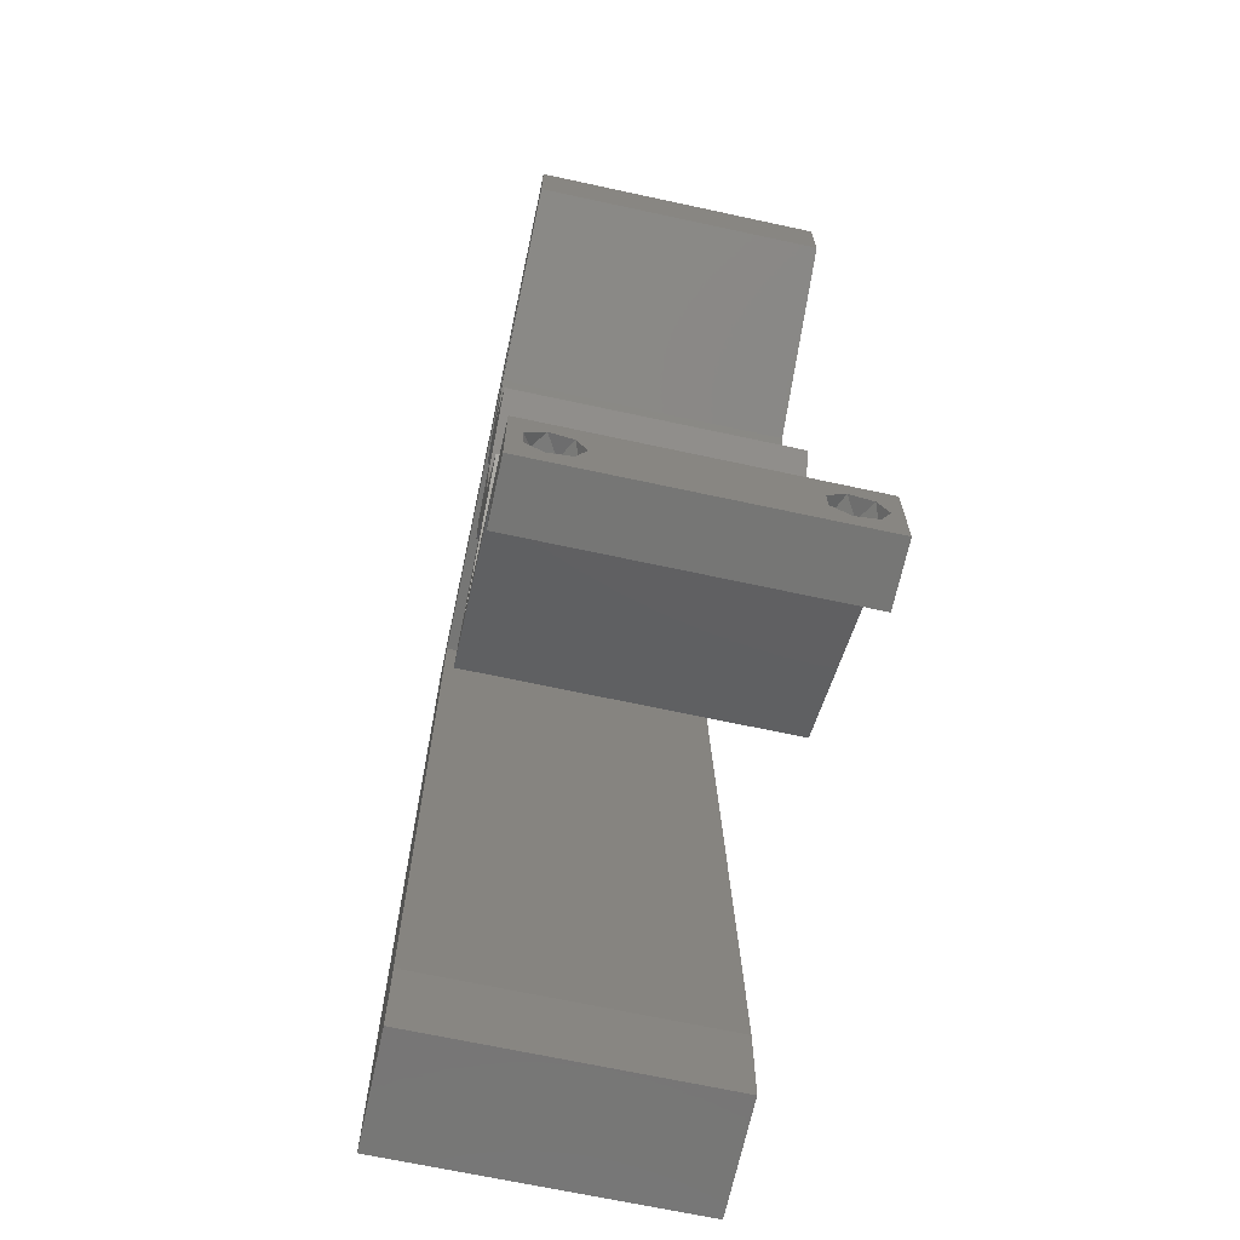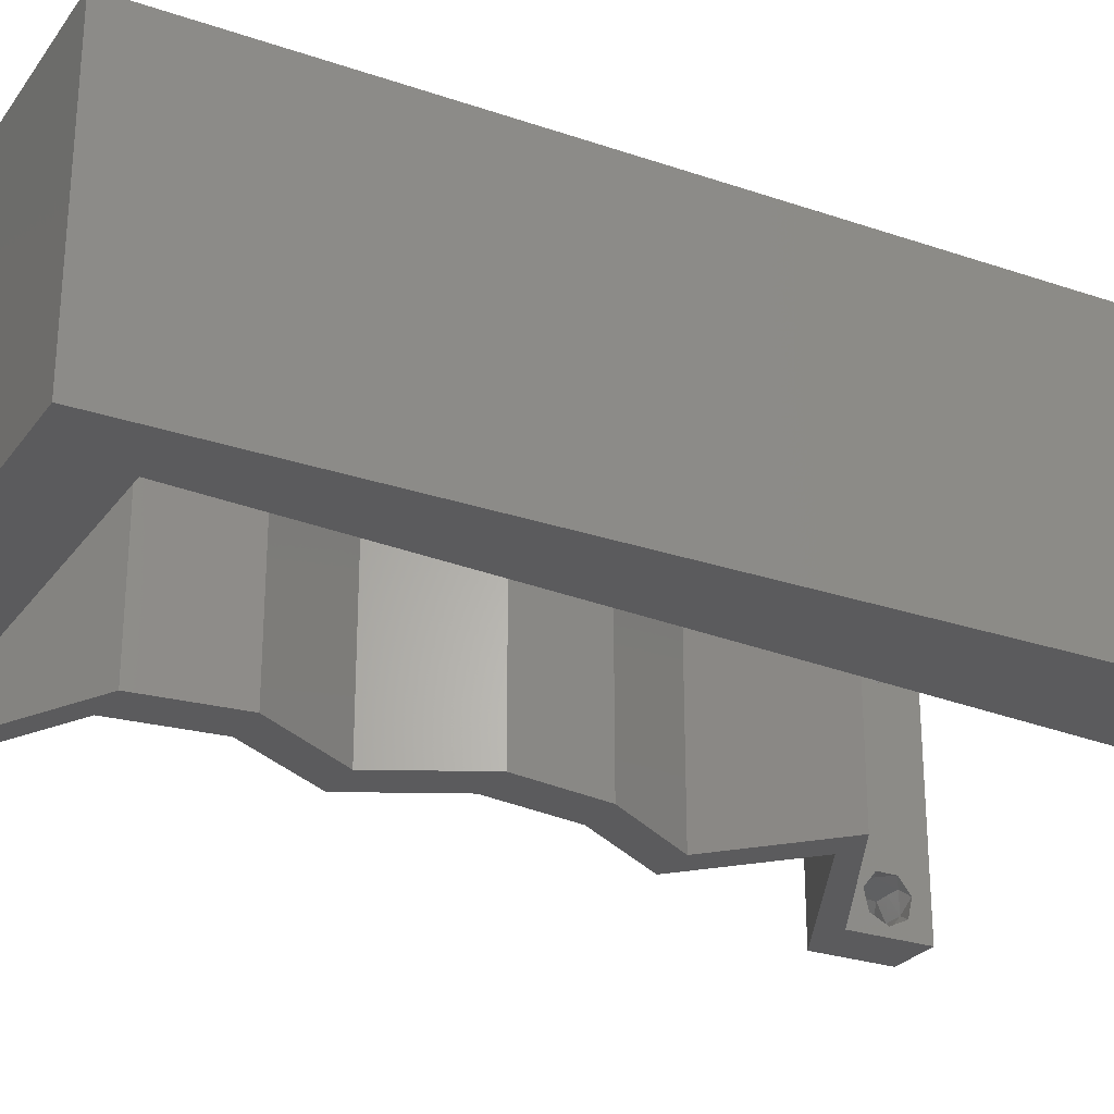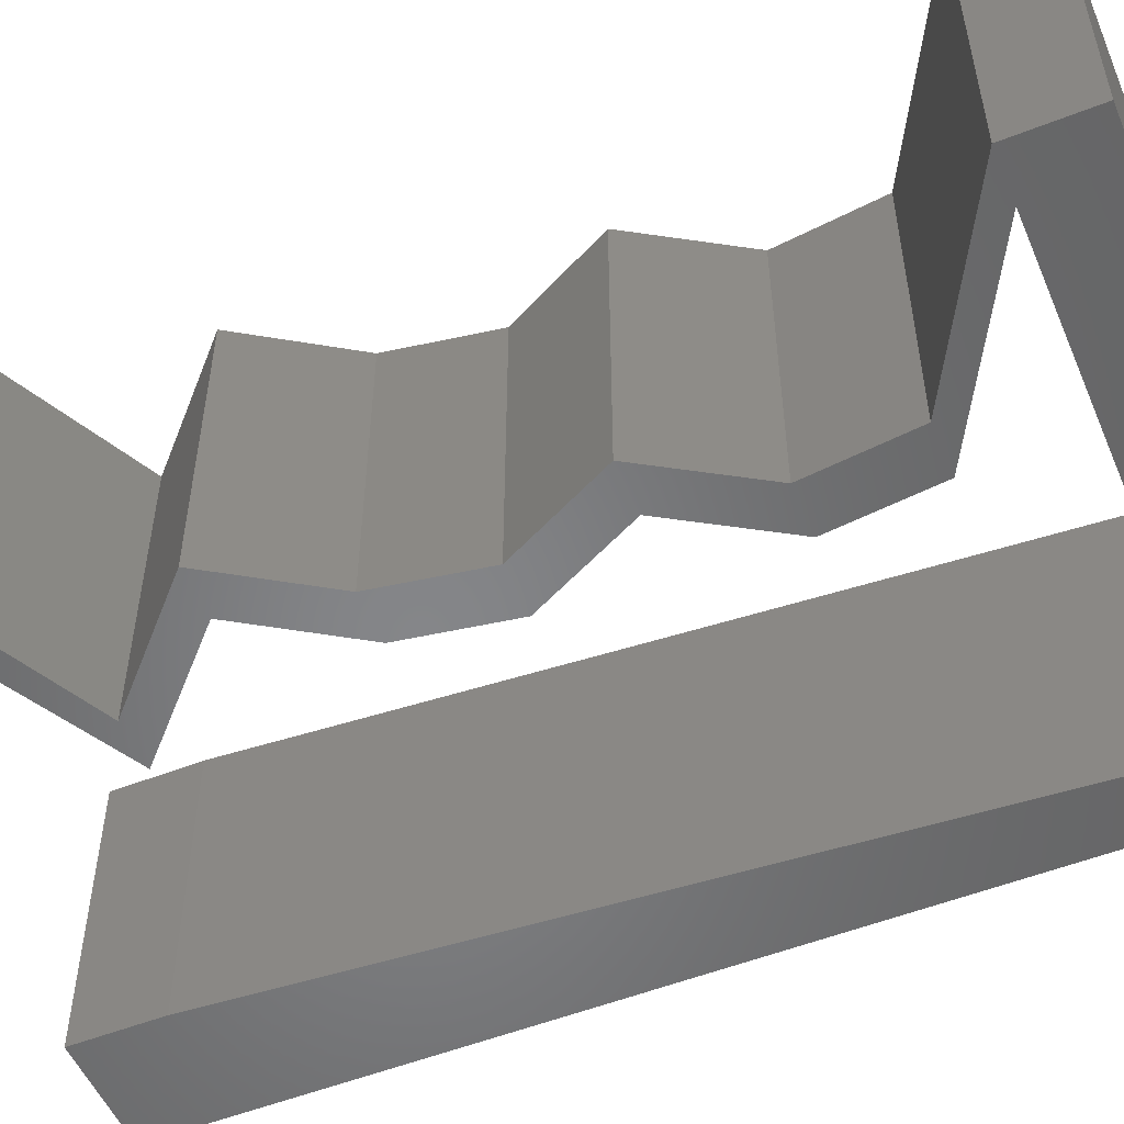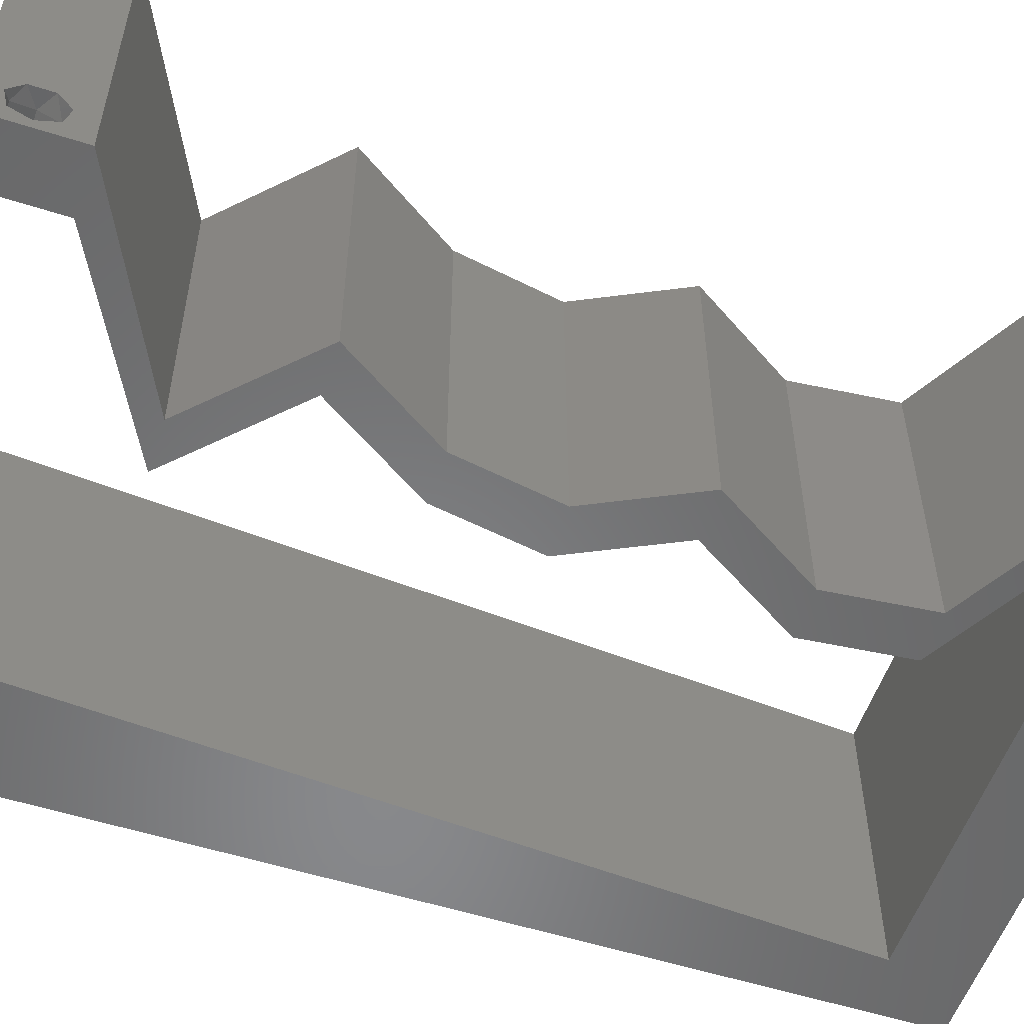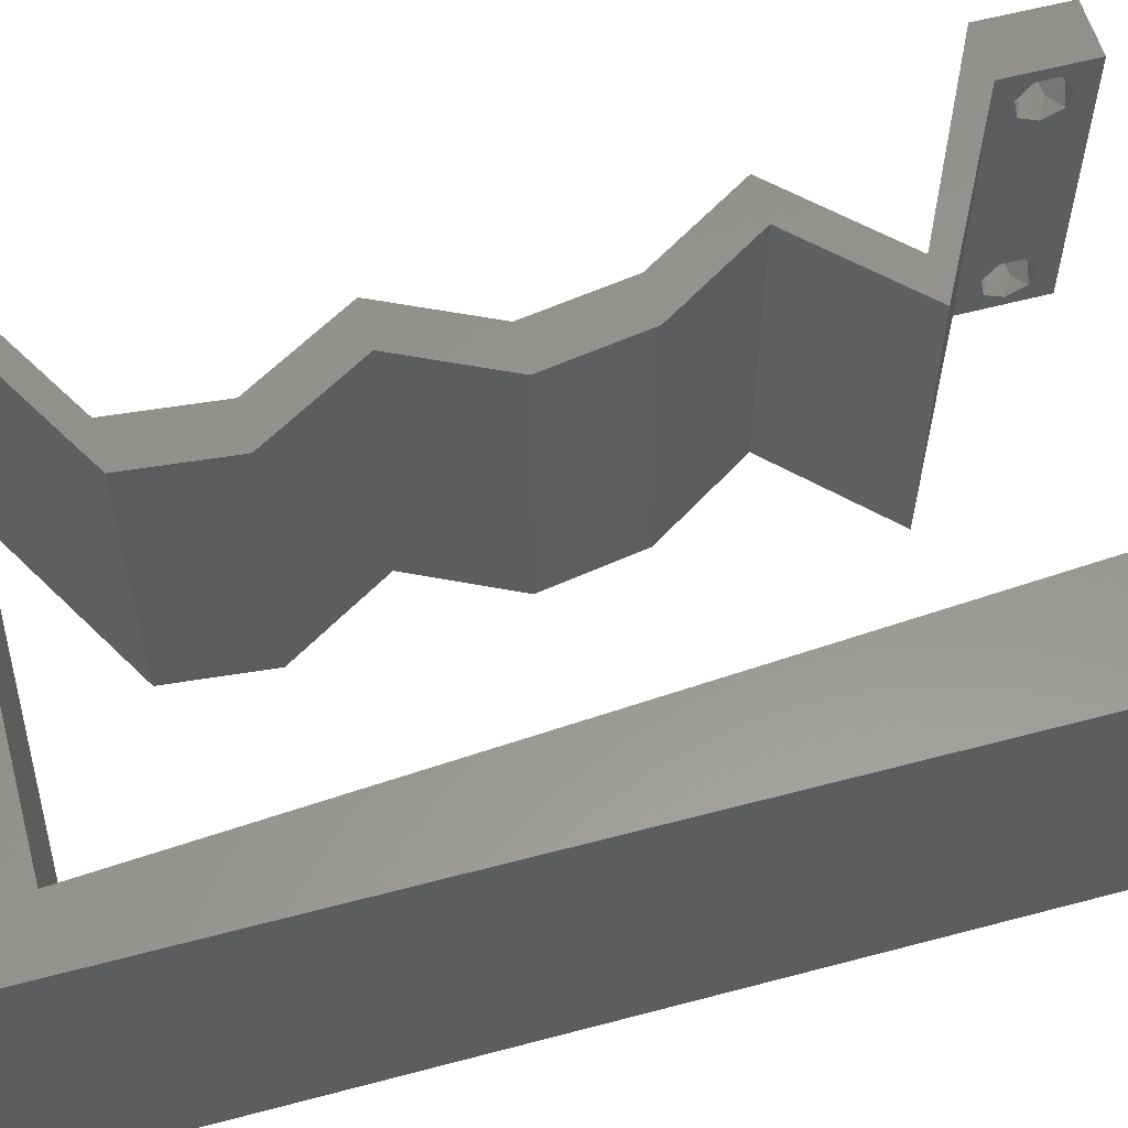
<metadata>
{"format":"stl","ext":"stl","renderer":"f3d","projection":"perspective","resolution":1024,"background":"white","views":[{"elev":-68.3,"azim":77.8,"up":"+Y"},{"elev":-26.8,"azim":-118.1,"up":"+Z"},{"elev":-53.0,"azim":112.9,"up":"+Z"},{"elev":-55.0,"azim":71.4,"up":"+Z"},{"elev":58.1,"azim":-105.4,"up":"+Z"}]}
</metadata>
<code>
# stl→obj: 253 verts, 510 faces
v 0.04 0 0.01
v 0.04 -0.006 0.01
v 0.04 -0.002262 0.003932
v 0.04 -0.003 0.0159
v 0.04 -0.001671 0.00134
v 0.04 0 0
v 0.04 -0.001343 0.002778
v 0.04 -0.004657 0.002778
v 0.04 -0.006 0
v 0.04 -0.004329 0.00134
v 0.04 -0.003 0.0007
v 0.04 -0.004657 0.01798
v 0.04 -0.003738 0.01913
v 0.04 -0.006 0.02
v 0.04 0 0.02
v 0.04 -0.002262 0.01913
v 0.04 -0.001343 0.01798
v 0.04 -0.001671 0.01654
v 0.04 -0.004329 0.01654
v 0.04 -0.003738 0.003932
v 0.036 -0.006 0.01
v 0.036 0 0.01
v 0.036 -0.002262 0.003932
v 0.036 -0.003 0.0159
v 0.036 -0.001343 0.002778
v 0.036 0 0
v 0.036 -0.001671 0.00134
v 0.036 -0.004657 0.002778
v 0.036 -0.004329 0.00134
v 0.036 -0.006 0
v 0.036 -0.003 0.0007
v 0.036 -0.006 0.02
v 0.036 -0.003738 0.01913
v 0.036 -0.004657 0.01798
v 0.036 0 0.02
v 0.036 -0.001343 0.01798
v 0.036 -0.002262 0.01913
v 0.036 -0.001671 0.01654
v 0.036 -0.004329 0.01654
v 0.036 -0.003738 0.003932
v 0 -0.006 0.02
v 0.008 -0.006 0.02
v 0.004 -0.002401 0.02
v 0.02 0.06 0.02
v 0.01 0.06 0.02
v 0.01502 0.05477 0.02
v 0.008 0 0.02
v 0.004 0.005224 0.02
v 0 0 0.02
v 0.03674 0.05477 0.02
v 0.04 0.05477 0.02
v 0.04 0.06 0.02
v 0.007232 0.01095 0.02
v 0 0.012 0.02
v 0.038 -0.003 0.02
v 0.03386 0.05135 0.02
v 0.02772 0.04793 0.02
v 0.0306 0.05135 0.02
v 0.02446 0.04793 0.02
v 0.03024 0.01369 0.02
v 0.02643 0.006847 0.02
v 0.0335 0.01369 0.02
v 0.02317 0.006847 0.02
v 0.02959 0.003423 0.02
v 0.03322 0.003423 0.02
v 0.00416 0.05477 0.02
v 0 0.048 0.02
v 0 0.06 0.02
v 0.03 0.06 0.02
v 0.02701 0.04108 0.02
v 0.028 0.03423 0.02
v 0.03126 0.03423 0.02
v 0.02376 0.04108 0.02
v 0.02787 0.02739 0.02
v 0.02904 0.02054 0.02
v 0.02578 0.02054 0.02
v 0.02461 0.02739 0.02
v 0.02588 0.05477 0.02
v 0.004928 0.04382 0.02
v 0 0.024 0.02
v 0.006464 0.02191 0.02
v 0 0.036 0.02
v 0.005696 0.03286 0.02
v 0 -0.006 0.01
v 0 -0.003 0.015
v 0 0 0.01
v 0 -0.006 0
v 0 -0.003 0.005
v 0 0 0
v 0.004 -0.006 0.015
v 0.008 -0.006 0.01
v 0.004 -0.006 0.005
v 0.008 -0.006 0
v 0 0.009 0.0114
v 0 0.06 0
v 0 0.051 0.0086
v 0 0.06 0.01
v 0 0.048 0
v 0 0.0415 0.009767
v 0 0.03 0.01
v 0 0.036 0
v 0 0.024 0
v 0 0.0185 0.01023
v 0 0.012 0
v 0 0.005337 0.005128
v 0 0.05466 0.01487
v 0.004 -0.002401 0
v 0.01502 0.05477 0
v 0.01 0.06 0
v 0.02 0.06 0
v 0.008 0 0
v 0.004 0.005224 0
v 0.03674 0.05477 0
v 0.04 0.06 0
v 0.04 0.05477 0
v 0.007232 0.01095 0
v 0.038 -0.003 0
v 0.03386 0.05135 0
v 0.02772 0.04793 0
v 0.02446 0.04793 0
v 0.0306 0.05135 0
v 0.03024 0.01369 0
v 0.0335 0.01369 0
v 0.02643 0.006847 0
v 0.02317 0.006847 0
v 0.02959 0.003423 0
v 0.03322 0.003423 0
v 0.02588 0.05477 0
v 0.00416 0.05477 0
v 0.03 0.06 0
v 0.02701 0.04108 0
v 0.03126 0.03423 0
v 0.028 0.03423 0
v 0.02376 0.04108 0
v 0.02787 0.02739 0
v 0.02904 0.02054 0
v 0.02578 0.02054 0
v 0.02461 0.02739 0
v 0.004928 0.04382 0
v 0.006464 0.02191 0
v 0.005696 0.03286 0
v 0.008 0 0.01
v 0.008 -0.003 0.015
v 0.008 -0.003 0.005
v 0.015 0.06 0.01134
v 0.025 0.06 0.008977
v 0.006575 0.06 0.007337
v 0.03344 0.06 0.01273
v 0.04 0.06 0.01
v 0.03407 0.06 0.005945
v 0.005798 0.06 0.01422
v 0.04 0.05739 0.015
v 0.04 0.05477 0.01
v 0.04 0.05739 0.005
v 0.03594 0.05251 0.004906
v 0.03201 0.05032 0.004821
v 0.02772 0.04793 0.01
v 0.0357 0.05238 0.01476
v 0.03177 0.05019 0.01471
v 0.03382 0.05133 0.00971
v 0.02737 0.0445 0.015
v 0.02701 0.04108 0.01
v 0.02737 0.0445 0.005
v 0.02914 0.03766 0.015
v 0.03126 0.03423 0.01
v 0.02914 0.03766 0.005
v 0.02957 0.03081 0.015
v 0.02787 0.02739 0.01
v 0.02957 0.03081 0.005
v 0.02846 0.02396 0.015
v 0.02904 0.02054 0.01
v 0.02846 0.02396 0.005
v 0.03127 0.01712 0.015
v 0.0335 0.01369 0.01
v 0.03127 0.01712 0.005
v 0.02996 0.01027 0.015
v 0.02643 0.006847 0.01
v 0.02996 0.01027 0.005
v 0.03331 0.003373 0.007618
v 0.03585 0.002096 0.01461
v 0.03118 0.00445 0.01463
v 0.02945 0.003493 0.007511
v 0.02317 0.006847 0.01
v 0.03151 0.002396 0.01471
v 0.02709 0.004754 0.0146
v 0.02671 0.01027 0.015
v 0.03024 0.01369 0.01
v 0.02671 0.01027 0.005
v 0.02801 0.01712 0.015
v 0.02578 0.02054 0.01
v 0.02801 0.01712 0.005
v 0.0252 0.02396 0.015
v 0.02461 0.02739 0.01
v 0.0252 0.02396 0.005
v 0.02631 0.03081 0.015
v 0.028 0.03423 0.01
v 0.02631 0.03081 0.005
v 0.02588 0.03766 0.015
v 0.02376 0.04108 0.01
v 0.02588 0.03766 0.005
v 0.02411 0.0445 0.015
v 0.02446 0.04793 0.01
v 0.02411 0.0445 0.005
v 0.02877 0.05033 0.004821
v 0.0327 0.05252 0.004906
v 0.03674 0.05477 0.01
v 0.02876 0.05032 0.01476
v 0.03269 0.05251 0.01471
v 0.03064 0.05137 0.00971
v 0.02045 0.05477 0.01076
v 0.03023 0.05477 0.007152
v 0.01068 0.05477 0.007152
v 0.00416 0.05477 0.01
v 0.03084 0.05477 0.01448
v 0.01007 0.05477 0.01448
v 0.00693 0.01527 0.01042
v 0.00608 0.02739 0.00984
v 0.00523 0.03951 0.01042
v 0.007469 0.007573 0.00772
v 0.004691 0.0472 0.007716
v 0.00459 0.04864 0.0143
v 0.00757 0.006131 0.0143
v 0.0375 -0.003738 0.01607
v 0.03727 -0.002262 0.01607
v 0.03874 -0.002242 0.01608
v 0.03888 -0.003738 0.01607
v 0.03873 -0.001343 0.01722
v 0.03725 -0.001343 0.01722
v 0.03727 -0.003 0.0193
v 0.03875 -0.003 0.0193
v 0.03802 -0.004336 0.01865
v 0.03802 -0.001678 0.01867
v 0.03915 -0.004329 0.01866
v 0.03873 -0.004657 0.01722
v 0.03725 -0.004657 0.01722
v 0.03687 -0.001668 0.01866
v 0.03916 -0.001671 0.01866
v 0.03686 -0.004326 0.01866
v 0.03873 -0.003738 0.0008684
v 0.03727 -0.002262 0.0008684
v 0.03726 -0.003758 0.0008785
v 0.03874 -0.002242 0.0008785
v 0.03873 -0.001343 0.002022
v 0.03727 -0.001671 0.00346
v 0.03725 -0.001343 0.002022
v 0.03873 -0.003 0.0041
v 0.03725 -0.003 0.0041
v 0.03875 -0.001671 0.00346
v 0.03727 -0.004657 0.002022
v 0.03875 -0.004657 0.002022
v 0.03798 -0.004322 0.003468
v 0.03913 -0.004332 0.003456
v 0.03684 -0.004329 0.00346
f 1 2 3
f 1 4 2
f 5 6 7
f 8 9 10
f 10 9 11
f 11 6 5
f 12 13 14
f 15 16 17
f 15 14 16
f 16 14 13
f 9 6 11
f 7 6 1
f 1 15 18
f 18 15 17
f 2 19 14
f 19 12 14
f 2 9 8
f 18 4 1
f 4 19 2
f 7 1 3
f 20 2 8
f 3 2 20
f 21 22 23
f 24 22 21
f 25 26 27
f 28 29 30
f 30 29 31
f 27 26 31
f 32 33 34
f 35 36 37
f 37 32 35
f 33 32 37
f 35 38 36
f 26 30 31
f 25 22 26
f 32 39 21
f 34 39 32
f 22 38 35
f 30 21 28
f 21 39 24
f 24 38 22
f 28 21 40
f 40 21 23
f 23 22 25
f 41 42 43
f 44 45 46
f 47 48 43
f 48 49 43
f 50 51 52
f 53 54 48
f 32 14 55
f 15 35 55
f 42 47 43
f 49 41 43
f 54 49 48
f 51 50 56
f 57 58 59
f 57 56 58
f 60 61 62
f 63 61 60
f 64 61 63
f 64 65 61
f 14 15 55
f 15 65 35
f 35 32 55
f 65 64 35
f 56 50 58
f 45 66 46
f 47 53 48
f 67 66 68
f 66 45 68
f 69 50 52
f 57 59 70
f 70 71 72
f 73 71 70
f 59 73 70
f 72 71 74
f 75 74 76
f 74 77 76
f 71 77 74
f 62 75 60
f 60 75 76
f 69 78 50
f 66 67 79
f 80 54 81
f 81 54 53
f 82 80 83
f 83 80 81
f 67 82 79
f 79 82 83
f 69 44 78
f 78 44 46
f 84 85 86
f 49 85 41
f 87 88 89
f 86 88 84
f 41 85 84
f 86 85 49
f 84 88 87
f 89 88 86
f 42 90 91
f 84 90 41
f 87 92 84
f 91 92 93
f 41 90 42
f 91 90 84
f 93 92 87
f 84 92 91
f 49 94 86
f 95 96 97
f 98 96 95
f 54 94 49
f 99 100 82
f 101 100 99
f 101 99 98
f 82 100 80
f 102 100 101
f 103 100 102
f 80 103 54
f 67 99 82
f 104 103 102
f 80 100 103
f 89 105 104
f 68 106 67
f 67 96 99
f 104 94 103
f 104 105 94
f 67 106 96
f 103 94 54
f 99 96 98
f 97 106 68
f 86 105 89
f 94 105 86
f 96 106 97
f 87 107 93
f 108 109 110
f 111 107 112
f 112 107 89
f 113 114 115
f 116 112 104
f 30 117 9
f 6 117 26
f 93 107 111
f 89 107 87
f 104 112 89
f 115 118 113
f 119 120 121
f 121 118 119
f 122 123 124
f 125 122 124
f 126 125 124
f 124 127 126
f 9 117 6
f 6 26 127
f 26 117 30
f 127 26 126
f 113 118 121
f 111 112 116
f 110 128 108
f 98 95 129
f 129 95 109
f 130 114 113
f 119 131 120
f 131 132 133
f 134 131 133
f 120 131 134
f 132 135 133
f 136 137 135
f 135 137 138
f 133 135 138
f 123 122 136
f 122 137 136
f 130 113 128
f 139 98 129
f 129 109 108
f 102 140 104
f 140 116 104
f 101 141 102
f 141 140 102
f 101 98 139
f 139 141 101
f 130 128 110
f 142 143 91
f 42 143 47
f 111 144 93
f 91 144 142
f 47 143 142
f 91 143 42
f 93 144 91
f 142 144 111
f 109 145 110
f 69 146 44
f 145 146 110
f 44 146 145
f 109 147 145
f 69 148 146
f 110 146 130
f 44 145 45
f 95 147 109
f 97 147 95
f 52 148 69
f 149 148 52
f 146 150 130
f 145 151 45
f 148 150 146
f 147 151 145
f 130 150 114
f 114 150 149
f 68 151 97
f 45 151 68
f 97 151 147
f 149 150 148
f 149 152 153
f 51 152 52
f 114 154 115
f 153 154 149
f 52 152 149
f 153 152 51
f 149 154 114
f 115 154 153
f 153 155 115
f 119 156 157
f 51 158 153
f 157 159 57
f 57 159 56
f 56 158 51
f 118 156 119
f 115 155 118
f 56 159 158
f 159 160 158
f 118 155 156
f 157 160 159
f 158 160 153
f 156 155 160
f 157 156 160
f 160 155 153
f 70 161 57
f 157 161 162
f 162 163 157
f 119 163 131
f 57 161 157
f 162 161 70
f 157 163 119
f 131 163 162
f 70 164 162
f 165 164 72
f 162 166 131
f 132 166 165
f 72 164 70
f 162 164 165
f 131 166 132
f 165 166 162
f 72 167 165
f 168 167 74
f 165 169 132
f 135 169 168
f 74 167 72
f 165 167 168
f 132 169 135
f 168 169 165
f 168 170 171
f 75 170 74
f 135 172 136
f 171 172 168
f 74 170 168
f 171 170 75
f 168 172 135
f 136 172 171
f 75 173 171
f 174 173 62
f 171 175 136
f 123 175 174
f 62 173 75
f 171 173 174
f 174 175 171
f 136 175 123
f 62 176 174
f 177 176 61
f 174 178 123
f 124 178 177
f 61 176 62
f 174 176 177
f 123 178 124
f 177 178 174
f 127 179 6
f 124 179 127
f 6 179 1
f 177 179 124
f 1 180 15
f 61 181 177
f 181 180 179
f 65 181 61
f 15 180 65
f 65 180 181
f 179 180 1
f 181 179 177
f 2 14 32
f 21 2 32
f 30 9 2
f 30 2 21
f 26 182 126
f 126 182 125
f 22 182 26
f 125 182 183
f 35 184 22
f 183 185 63
f 63 185 64
f 64 184 35
f 184 185 182
f 64 185 184
f 182 185 183
f 184 182 22
f 63 186 183
f 187 186 60
f 183 188 125
f 122 188 187
f 125 188 122
f 183 186 187
f 60 186 63
f 187 188 183
f 60 189 187
f 190 189 76
f 187 191 122
f 137 191 190
f 76 189 60
f 187 189 190
f 190 191 187
f 122 191 137
f 190 192 193
f 77 192 76
f 137 194 138
f 193 194 190
f 76 192 190
f 193 192 77
f 190 194 137
f 138 194 193
f 77 195 193
f 196 195 71
f 133 197 196
f 193 197 138
f 71 195 77
f 193 195 196
f 138 197 133
f 196 197 193
f 71 198 196
f 199 198 73
f 196 200 133
f 134 200 199
f 73 198 71
f 196 198 199
f 133 200 134
f 199 200 196
f 199 201 202
f 59 201 73
f 202 203 199
f 134 203 120
f 73 201 199
f 202 201 59
f 199 203 134
f 120 203 202
f 202 204 120
f 113 205 206
f 59 207 202
f 206 208 50
f 50 208 58
f 58 207 59
f 120 204 121
f 121 205 113
f 58 208 207
f 208 209 207
f 204 205 121
f 206 209 208
f 207 209 202
f 209 205 204
f 206 205 209
f 209 204 202
f 128 210 108
f 206 211 113
f 129 212 213
f 108 212 129
f 113 211 128
f 46 210 78
f 210 214 78
f 46 215 210
f 211 214 210
f 210 215 212
f 210 212 108
f 128 211 210
f 78 214 50
f 66 215 46
f 50 214 206
f 213 215 66
f 212 215 213
f 206 214 211
f 140 216 116
f 81 217 83
f 139 218 141
f 217 218 83
f 217 216 140
f 81 216 217
f 141 218 217
f 111 219 142
f 213 220 129
f 116 219 111
f 129 220 139
f 83 218 79
f 141 217 140
f 53 216 81
f 218 221 79
f 53 222 216
f 220 221 218
f 216 222 219
f 216 219 116
f 139 220 218
f 47 222 53
f 79 221 66
f 142 222 47
f 66 221 213
f 219 222 142
f 213 221 220
f 4 24 223
f 24 4 224
f 224 4 225
f 4 223 226
f 224 227 228
f 229 230 231
f 227 232 228
f 227 224 225
f 231 230 233
f 234 223 235
f 228 232 236
f 232 227 237
f 229 231 238
f 223 234 226
f 230 229 232
f 234 235 231
f 33 37 229
f 18 17 227
f 12 19 234
f 16 13 230
f 39 34 235
f 36 38 228
f 223 39 235
f 38 24 224
f 38 224 228
f 234 231 233
f 230 232 237
f 232 229 236
f 18 227 225
f 229 37 236
f 231 235 238
f 12 234 233
f 227 17 237
f 33 229 238
f 235 34 238
f 234 19 226
f 230 13 233
f 16 230 237
f 36 228 236
f 24 39 223
f 19 4 226
f 37 36 236
f 34 33 238
f 13 12 233
f 17 16 237
f 4 18 225
f 11 31 239
f 31 11 240
f 239 31 241
f 240 11 242
f 243 244 245
f 244 246 247
f 244 243 248
f 246 244 248
f 239 249 250
f 240 243 245
f 249 251 250
f 249 239 241
f 243 240 242
f 250 251 252
f 251 249 253
f 247 246 251
f 23 25 244
f 5 7 243
f 3 20 246
f 29 28 249
f 244 25 245
f 23 244 247
f 243 7 248
f 3 246 248
f 40 23 247
f 25 27 245
f 8 10 250
f 7 3 248
f 10 11 239
f 27 31 240
f 10 239 250
f 27 240 245
f 247 251 253
f 251 246 252
f 29 249 241
f 5 243 242
f 246 20 252
f 249 28 253
f 40 247 253
f 8 250 252
f 20 8 252
f 28 40 253
f 11 5 242
f 31 29 241

</code>
